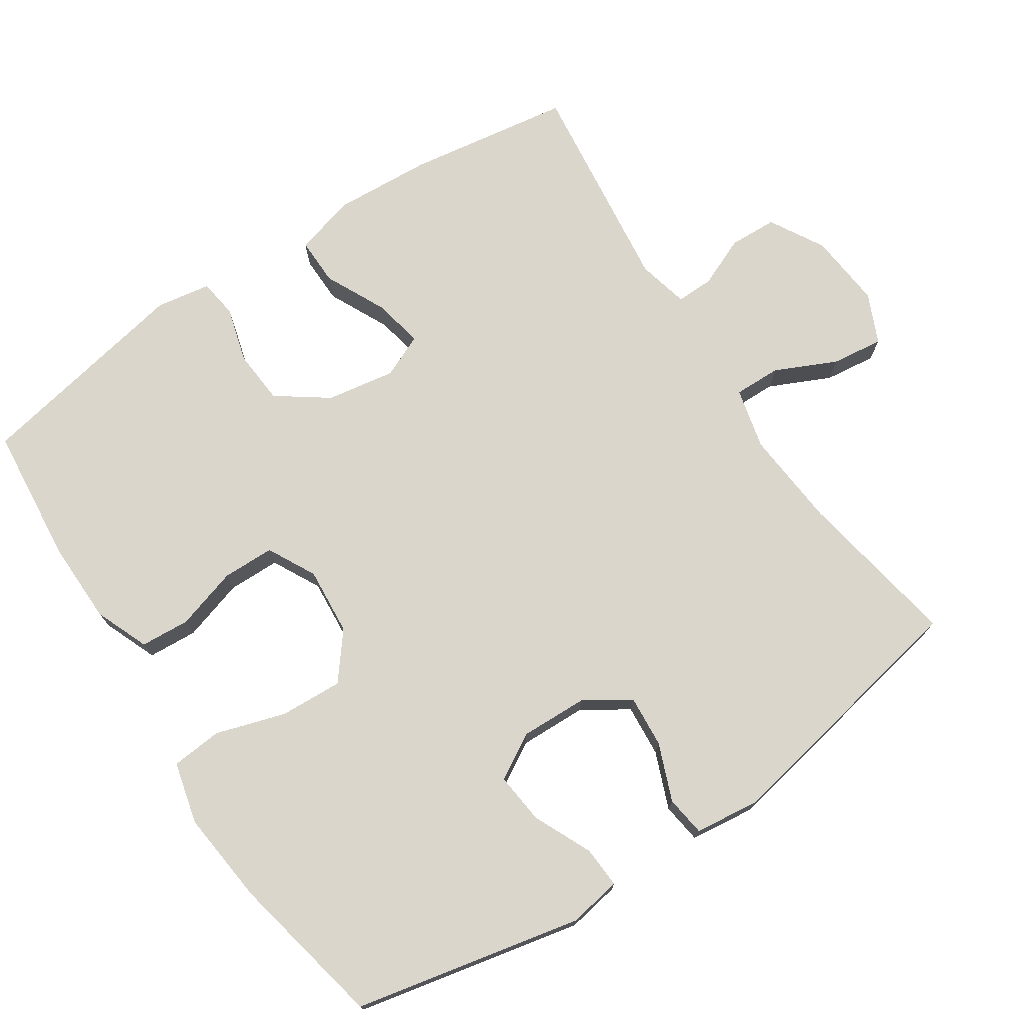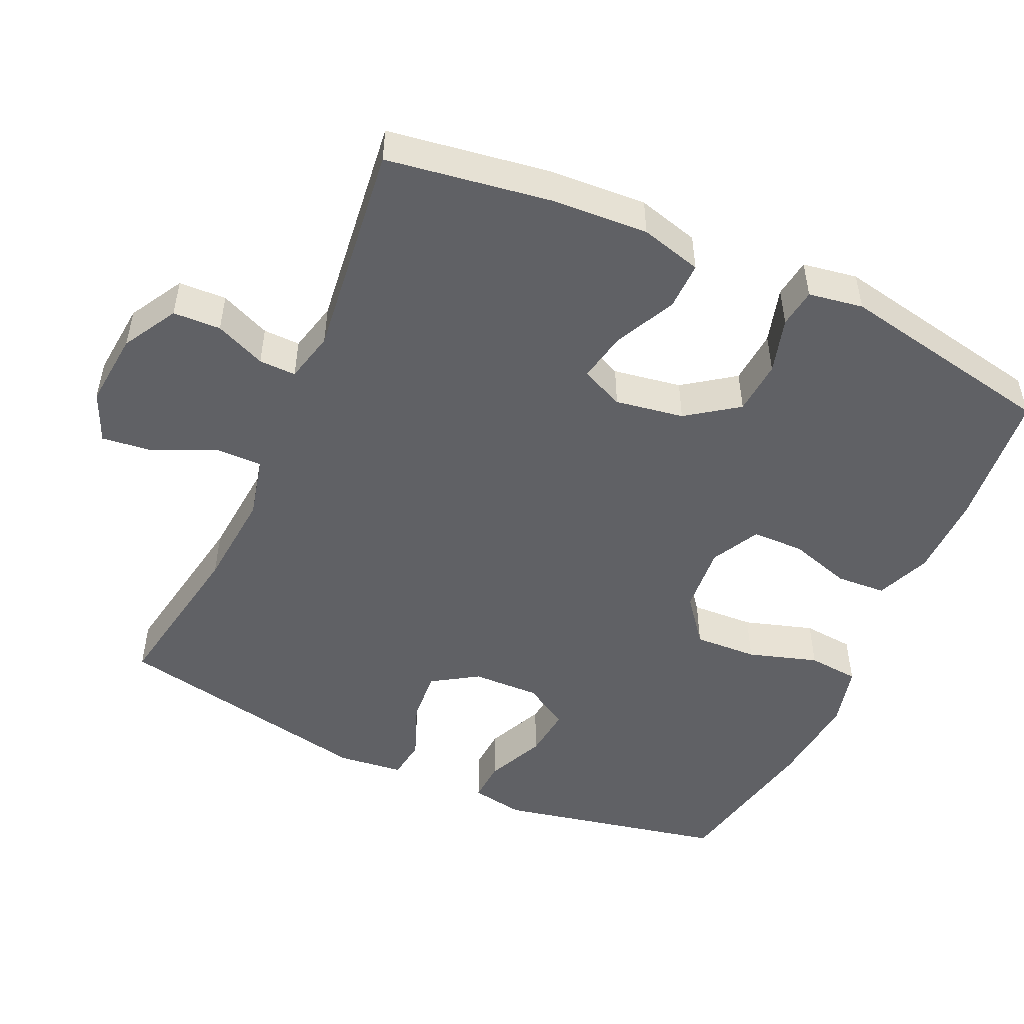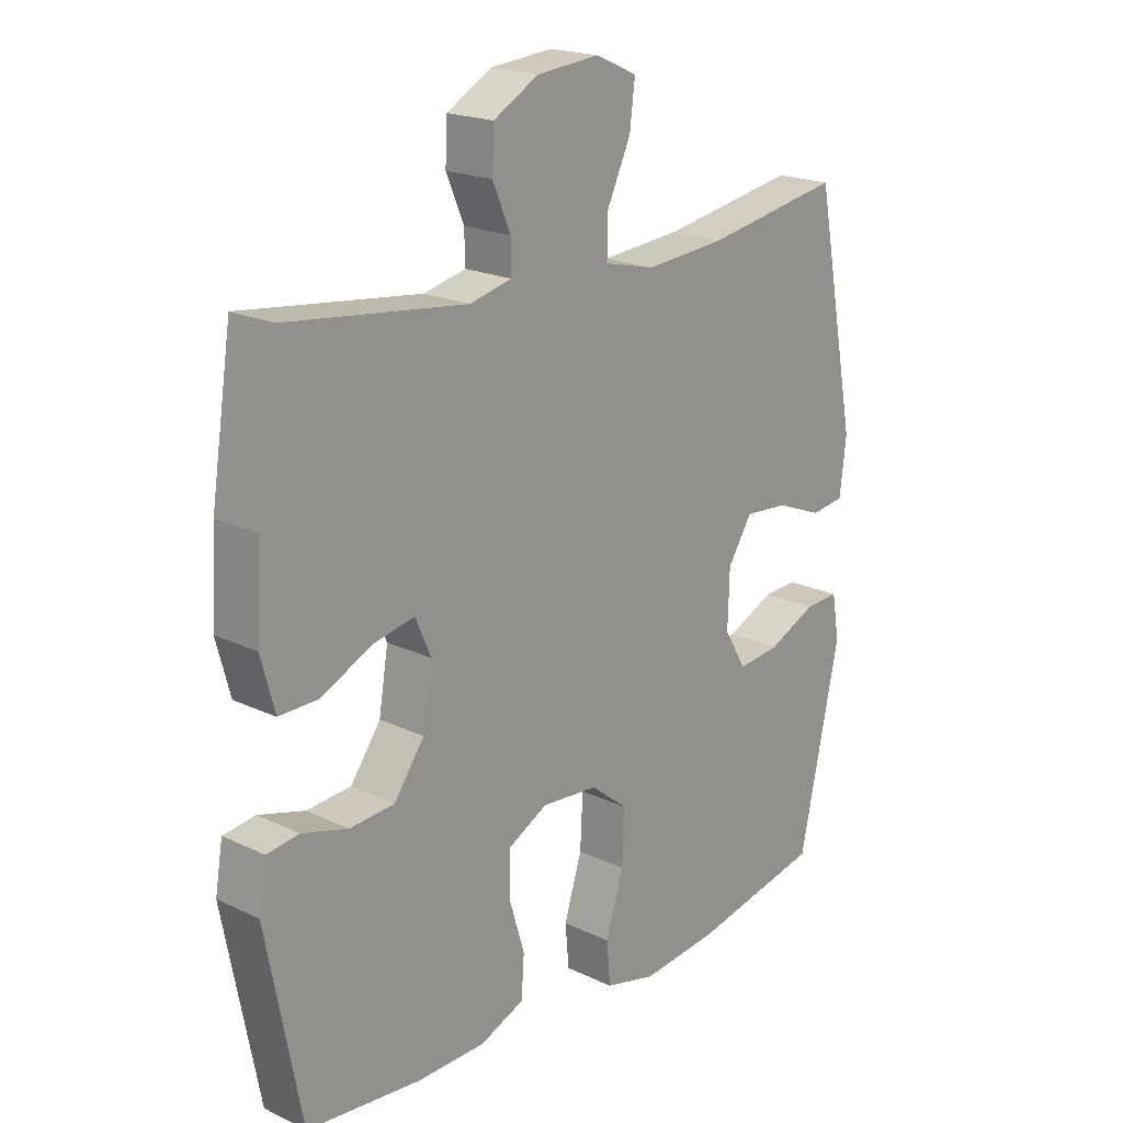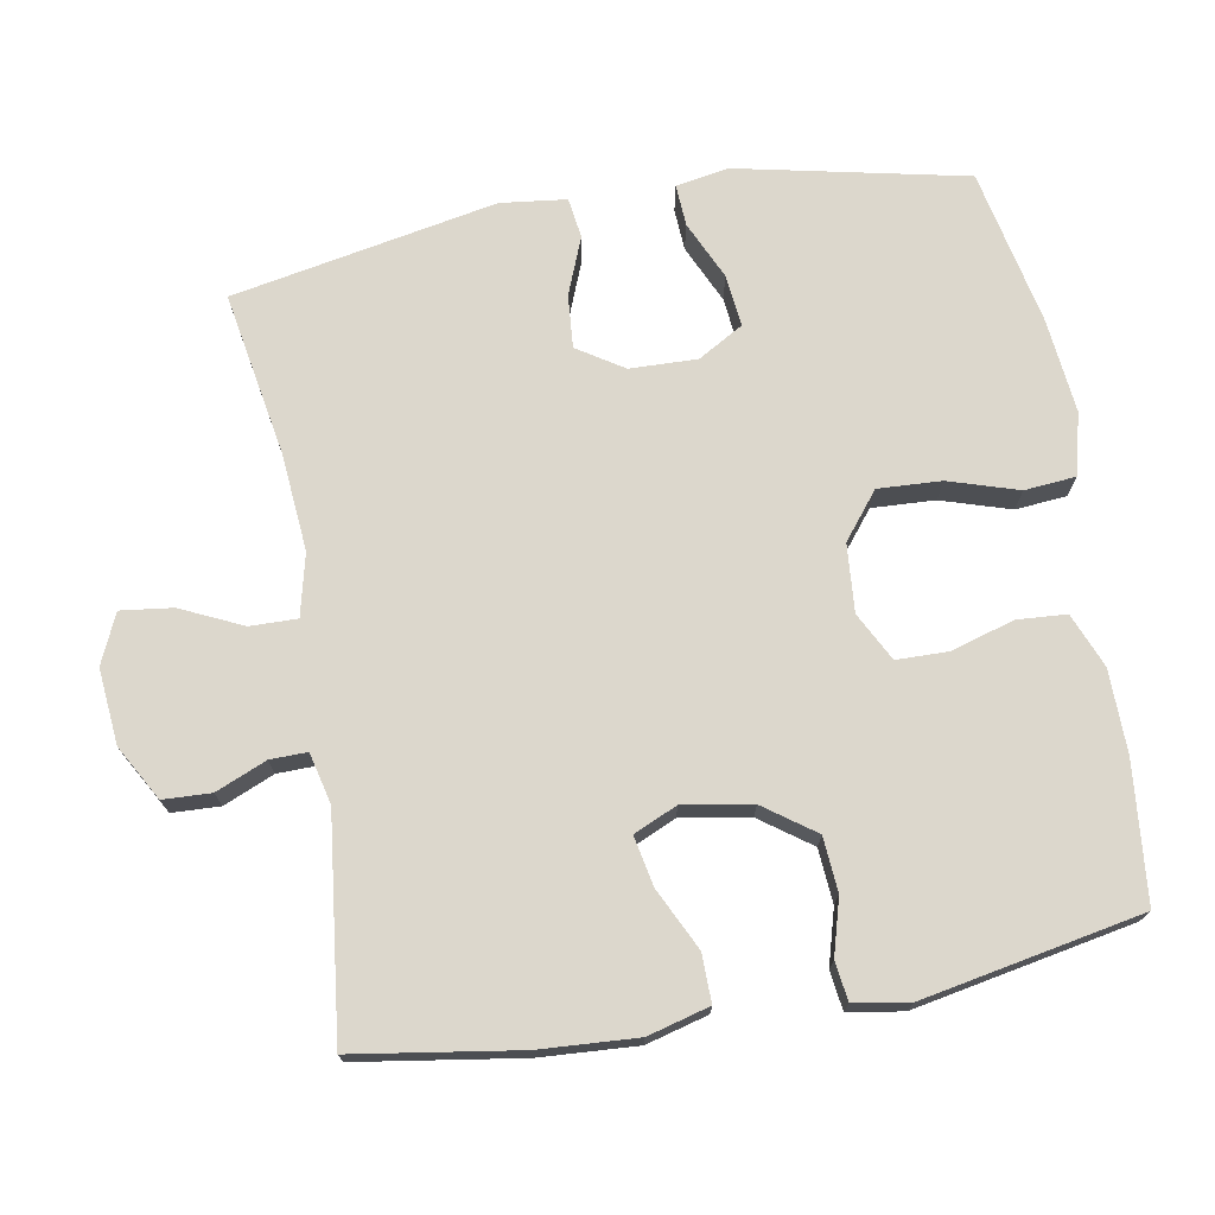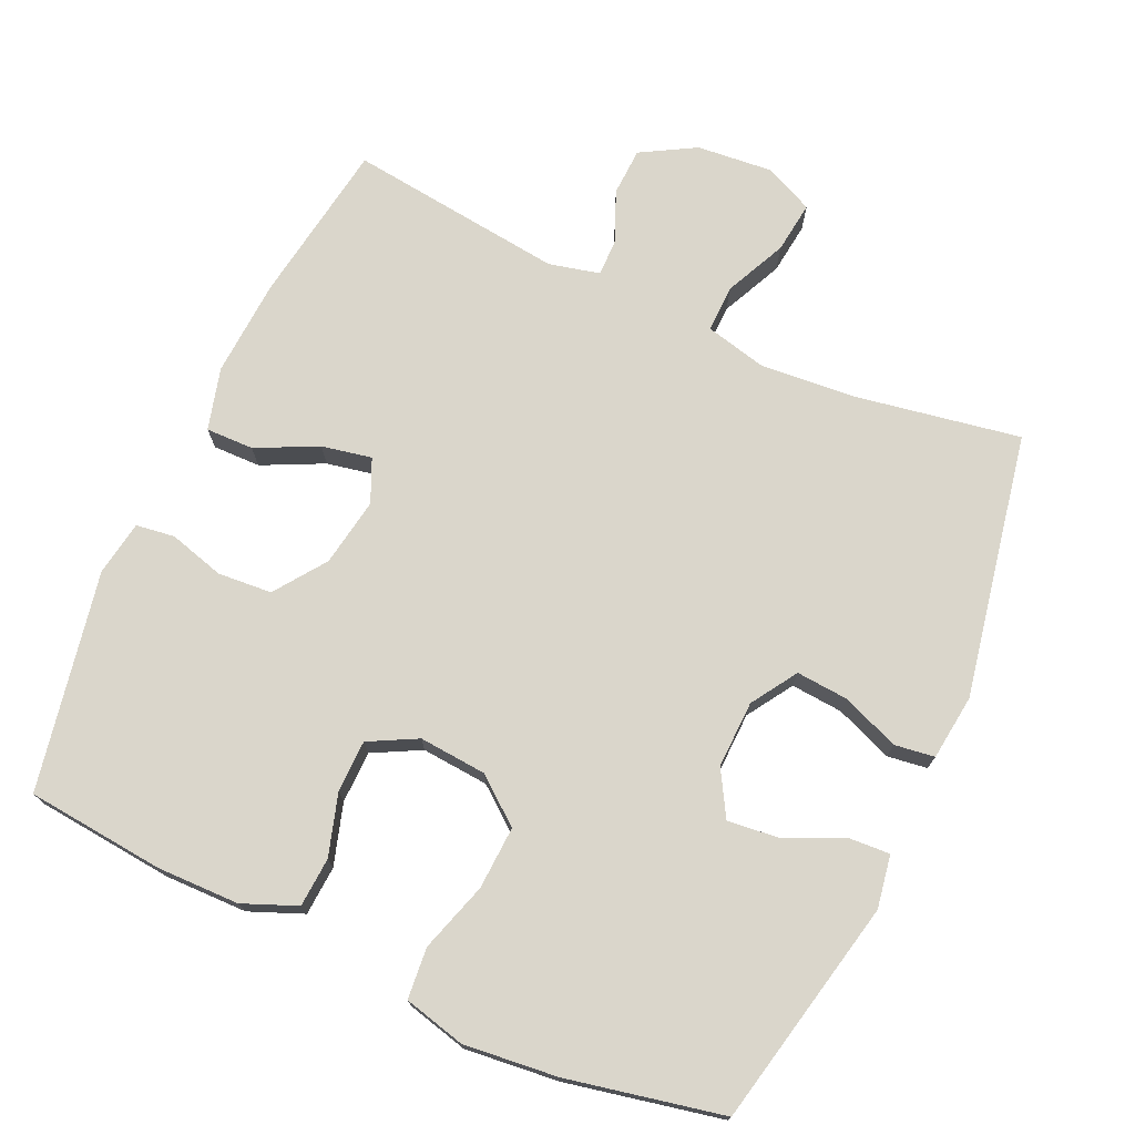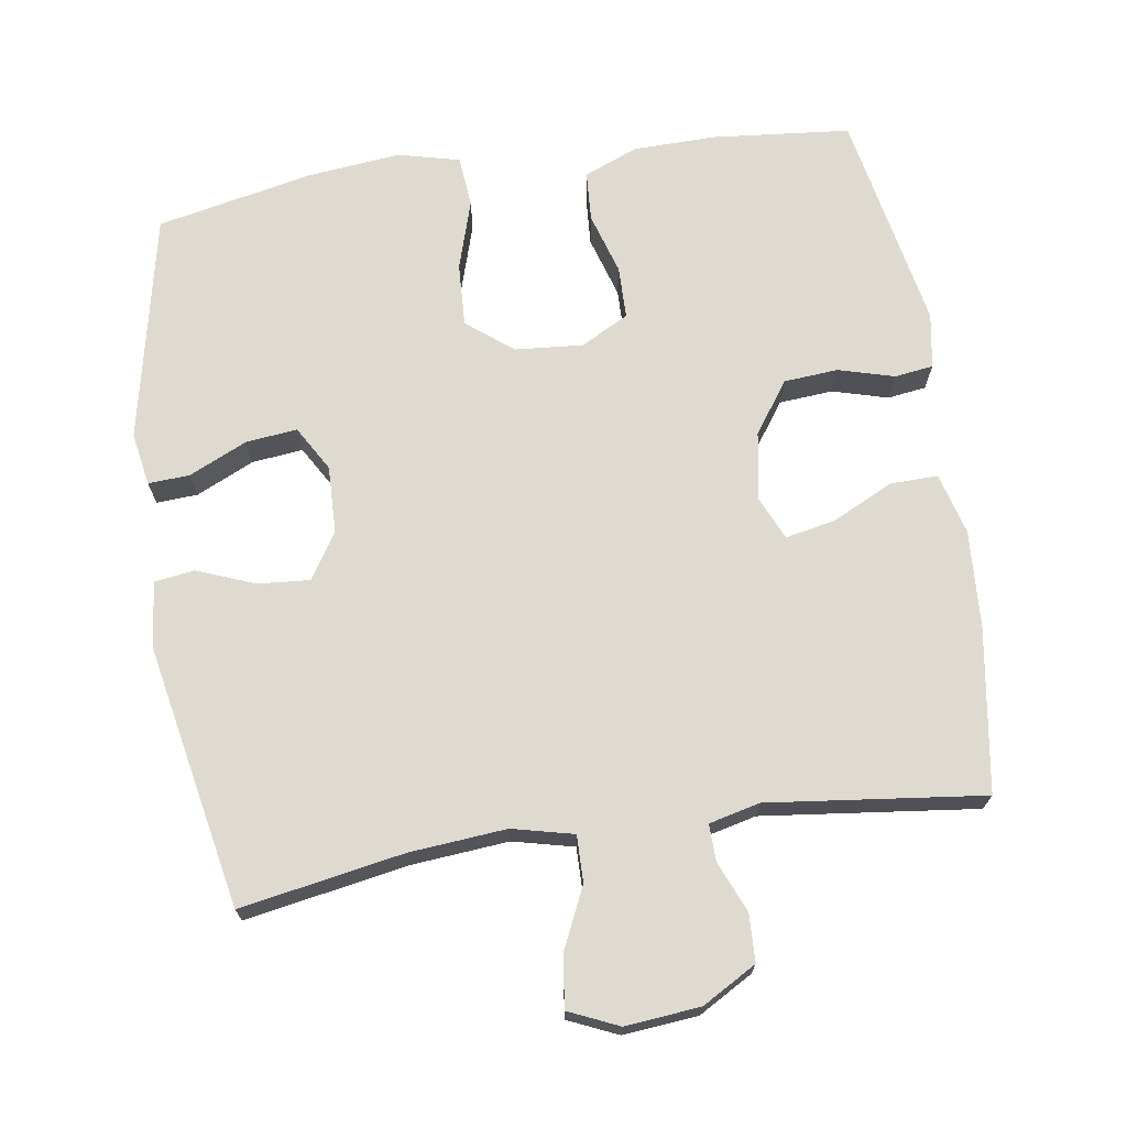
<metadata>
{"format":"obj","ext":"obj","renderer":"f3d","projection":"perspective","resolution":1024,"background":"white","views":[{"elev":74.1,"azim":-123.5,"up":"+Y"},{"elev":-50.3,"azim":65.5,"up":"+Y"},{"elev":19.8,"azim":131.5,"up":"+Z"},{"elev":73.0,"azim":80.0,"up":"+Y"},{"elev":74.0,"azim":-155.5,"up":"+Y"},{"elev":70.6,"azim":-8.7,"up":"+Y"}]}
</metadata>
<code>
o path7038
v 0.5669 0.0375 -0.2195
v 0.5541 0.0375 -0.1427
v 0.4996 0.0375 -0.1352
v 0.4215 0.0375 -0.1573
v 0.3454 0.0375 -0.1514
v 0.294 0.0375 -0.07972
v 0.278 0.0375 0.01679
v 0.3049 0.0375 0.07755
v 0.375 0.0375 0.06348
v 0.4609 0.0375 0.02159
v 0.5282 0.0375 0.0204
v 0.5516 0.0375 0.1072
v 0.5432 0.0375 0.2438
v 0.5077 0.0375 0.4741
v 0.2038 0.0375 0.4378
v 0.1324 0.0375 0.455
v 0.1333 0.0375 0.5071
v 0.1633 0.0375 0.5782
v 0.1605 0.0375 0.6455
v 0.08411 0.0375 0.689
v -0.02166 0.0375 0.6989
v -0.09145 0.0375 0.6678
v -0.08248 0.0375 0.5953
v -0.04234 0.0375 0.5088
v -0.0412 0.0375 0.4428
v -0.1277 0.0375 0.4221
v -0.2641 0.0375 0.4337
v -0.494 0.0375 0.4741
v -0.5655 0.0375 0.103
v -0.5546 0.0375 0.0107
v -0.4981 0.0375 0.002861
v -0.4178 0.0375 0.03459
v -0.3442 0.0375 0.04042
v -0.303 0.0375 -0.02401
v -0.3003 0.0375 -0.1186
v -0.3372 0.0375 -0.1821
v -0.4096 0.0375 -0.174
v -0.4909 0.0375 -0.1367
v -0.5494 0.0375 -0.1333
v -0.5622 0.0375 -0.2076
v -0.494 0.0375 -0.5278
v -0.2747 0.0375 -0.5736
v -0.1431 0.0375 -0.5873
v -0.0564 0.0375 -0.5657
v -0.04997 0.0375 -0.4938
v -0.08048 0.0375 -0.3962
v -0.08493 0.0375 -0.3075
v -0.02052 0.0375 -0.2565
v 0.07464 0.0375 -0.2488
v 0.1422 0.0375 -0.2842
v 0.1434 0.0375 -0.3577
v 0.1171 0.0375 -0.4443
v 0.1216 0.0375 -0.5141
v 0.1975 0.0375 -0.545
v 0.3137 0.0375 -0.5468
v 0.5077 0.0375 -0.5278
v 0.5669 -0.0375 -0.2195
v 0.5541 -0.0375 -0.1427
v 0.4996 -0.0375 -0.1352
v 0.4215 -0.0375 -0.1573
v 0.3454 -0.0375 -0.1514
v 0.294 -0.0375 -0.07972
v 0.278 -0.0375 0.01679
v 0.3049 -0.0375 0.07755
v 0.375 -0.0375 0.06348
v 0.4609 -0.0375 0.02159
v 0.5282 -0.0375 0.0204
v 0.5516 -0.0375 0.1072
v 0.5432 -0.0375 0.2438
v 0.5077 -0.0375 0.4741
v 0.2038 -0.0375 0.4378
v 0.1324 -0.0375 0.455
v 0.1333 -0.0375 0.5071
v 0.1633 -0.0375 0.5782
v 0.1605 -0.0375 0.6455
v 0.08411 -0.0375 0.689
v -0.02166 -0.0375 0.6989
v -0.09145 -0.0375 0.6678
v -0.08248 -0.0375 0.5953
v -0.04234 -0.0375 0.5088
v -0.0412 -0.0375 0.4428
v -0.1277 -0.0375 0.4221
v -0.2641 -0.0375 0.4337
v -0.494 -0.0375 0.4741
v -0.5655 -0.0375 0.103
v -0.5546 -0.0375 0.0107
v -0.4981 -0.0375 0.002861
v -0.4178 -0.0375 0.03459
v -0.3442 -0.0375 0.04042
v -0.303 -0.0375 -0.02401
v -0.3003 -0.0375 -0.1186
v -0.3372 -0.0375 -0.1821
v -0.4096 -0.0375 -0.174
v -0.4909 -0.0375 -0.1367
v -0.5494 -0.0375 -0.1333
v -0.5622 -0.0375 -0.2076
v -0.494 -0.0375 -0.5278
v -0.2747 -0.0375 -0.5736
v -0.1431 -0.0375 -0.5873
v -0.0564 -0.0375 -0.5657
v -0.04997 -0.0375 -0.4938
v -0.08048 -0.0375 -0.3962
v -0.08493 -0.0375 -0.3075
v -0.02052 -0.0375 -0.2565
v 0.07464 -0.0375 -0.2488
v 0.1422 -0.0375 -0.2842
v 0.1434 -0.0375 -0.3577
v 0.1171 -0.0375 -0.4443
v 0.1216 -0.0375 -0.5141
v 0.1975 -0.0375 -0.545
v 0.3137 -0.0375 -0.5468
v 0.5077 -0.0375 -0.5278
v 0.5669 0.0375 -0.2195
v 0.5541 0.0375 -0.1427
v 0.5541 0.0375 -0.1427
v 0.4996 0.0375 -0.1352
v 0.5282 0.0375 0.0204
v 0.5282 0.0375 0.0204
v 0.5516 0.0375 0.1072
v 0.5432 0.0375 0.2438
v 0.4609 0.0375 0.02159
v 0.5077 0.0375 -0.5278
v 0.5077 0.0375 -0.5278
v 0.5077 0.0375 0.4741
v 0.5077 0.0375 0.4741
v 0.4215 0.0375 -0.1573
v 0.375 0.0375 0.06348
v 0.3454 0.0375 -0.1514
v 0.3137 0.0375 -0.5468
v 0.3049 0.0375 0.07755
v 0.3049 0.0375 0.07755
v 0.294 0.0375 -0.07972
v 0.2038 0.0375 0.4378
v 0.1975 0.0375 -0.545
v 0.278 0.0375 0.01679
v 0.1324 0.0375 0.455
v 0.1324 0.0375 0.455
v 0.1216 0.0375 -0.5141
v 0.1216 0.0375 -0.5141
v 0.1333 0.0375 0.5071
v 0.1633 0.0375 0.5782
v 0.1605 0.0375 0.6455
v 0.08411 0.0375 0.689
v 0.1171 0.0375 -0.4443
v 0.1434 0.0375 -0.3577
v 0.1422 0.0375 -0.2842
v 0.1422 0.0375 -0.2842
v 0.07464 0.0375 -0.2488
v -0.02166 0.0375 0.6989
v -0.02052 0.0375 -0.2565
v -0.08493 0.0375 -0.3075
v -0.04234 0.0375 0.5088
v -0.0412 0.0375 0.4428
v -0.0412 0.0375 0.4428
v -0.09145 0.0375 0.6678
v -0.09145 0.0375 0.6678
v -0.1277 0.0375 0.4221
v -0.08248 0.0375 0.5953
v -0.0564 0.0375 -0.5657
v -0.0564 0.0375 -0.5657
v -0.04997 0.0375 -0.4938
v -0.08048 0.0375 -0.3962
v -0.1431 0.0375 -0.5873
v -0.2641 0.0375 0.4337
v -0.2747 0.0375 -0.5736
v -0.303 0.0375 -0.02401
v -0.3003 0.0375 -0.1186
v -0.3372 0.0375 -0.1821
v -0.3372 0.0375 -0.1821
v -0.3442 0.0375 0.04042
v -0.3442 0.0375 0.04042
v -0.4096 0.0375 -0.174
v -0.4178 0.0375 0.03459
v -0.494 0.0375 -0.5278
v -0.494 0.0375 -0.5278
v -0.4909 0.0375 -0.1367
v -0.4981 0.0375 0.002861
v -0.494 0.0375 0.4741
v -0.494 0.0375 0.4741
v -0.5494 0.0375 -0.1333
v -0.5494 0.0375 -0.1333
v -0.5546 0.0375 0.0107
v -0.5546 0.0375 0.0107
v -0.5622 0.0375 -0.2076
v -0.5655 0.0375 0.103
v 0.5669 -0.0375 -0.2195
v 0.5541 -0.0375 -0.1427
v 0.5541 -0.0375 -0.1427
v 0.4996 -0.0375 -0.1352
v 0.5282 -0.0375 0.0204
v 0.5282 -0.0375 0.0204
v 0.5516 -0.0375 0.1072
v 0.5432 -0.0375 0.2438
v 0.4609 -0.0375 0.02159
v 0.5077 -0.0375 -0.5278
v 0.5077 -0.0375 -0.5278
v 0.5077 -0.0375 0.4741
v 0.5077 -0.0375 0.4741
v 0.4215 -0.0375 -0.1573
v 0.375 -0.0375 0.06348
v 0.3454 -0.0375 -0.1514
v 0.3137 -0.0375 -0.5468
v 0.3049 -0.0375 0.07755
v 0.3049 -0.0375 0.07755
v 0.294 -0.0375 -0.07972
v 0.2038 -0.0375 0.4378
v 0.1975 -0.0375 -0.545
v 0.278 -0.0375 0.01679
v 0.1324 -0.0375 0.455
v 0.1324 -0.0375 0.455
v 0.1216 -0.0375 -0.5141
v 0.1216 -0.0375 -0.5141
v 0.1333 -0.0375 0.5071
v 0.1633 -0.0375 0.5782
v 0.1605 -0.0375 0.6455
v 0.08411 -0.0375 0.689
v 0.1171 -0.0375 -0.4443
v 0.1434 -0.0375 -0.3577
v 0.1422 -0.0375 -0.2842
v 0.1422 -0.0375 -0.2842
v 0.07464 -0.0375 -0.2488
v -0.02166 -0.0375 0.6989
v -0.02052 -0.0375 -0.2565
v -0.08493 -0.0375 -0.3075
v -0.04234 -0.0375 0.5088
v -0.0412 -0.0375 0.4428
v -0.0412 -0.0375 0.4428
v -0.09145 -0.0375 0.6678
v -0.09145 -0.0375 0.6678
v -0.1277 -0.0375 0.4221
v -0.08248 -0.0375 0.5953
v -0.0564 -0.0375 -0.5657
v -0.0564 -0.0375 -0.5657
v -0.04997 -0.0375 -0.4938
v -0.08048 -0.0375 -0.3962
v -0.1431 -0.0375 -0.5873
v -0.2641 -0.0375 0.4337
v -0.2747 -0.0375 -0.5736
v -0.303 -0.0375 -0.02401
v -0.3003 -0.0375 -0.1186
v -0.3372 -0.0375 -0.1821
v -0.3372 -0.0375 -0.1821
v -0.3442 -0.0375 0.04042
v -0.3442 -0.0375 0.04042
v -0.4096 -0.0375 -0.174
v -0.4178 -0.0375 0.03459
v -0.494 -0.0375 -0.5278
v -0.494 -0.0375 -0.5278
v -0.4909 -0.0375 -0.1367
v -0.4981 -0.0375 0.002861
v -0.494 -0.0375 0.4741
v -0.494 -0.0375 0.4741
v -0.5494 -0.0375 -0.1333
v -0.5494 -0.0375 -0.1333
v -0.5546 -0.0375 0.0107
v -0.5546 -0.0375 0.0107
v -0.5622 -0.0375 -0.2076
v -0.5655 -0.0375 0.103
f 222 231 216
f 199 186 189
f 221 208 223
f 223 239 240
f 201 219 218
f 192 193 200
f 208 230 239
f 224 241 235
f 241 224 240
f 209 225 226
f 257 249 253
f 200 193 203
f 258 246 237
f 189 186 187
f 195 199 202
f 199 201 202
f 239 230 243
f 197 206 193
f 213 225 209
f 190 192 194
f 206 203 193
f 186 199 195
f 246 258 250
f 243 237 246
f 202 218 207
f 207 218 217
f 225 216 231
f 225 213 216
f 250 258 255
f 219 205 221
f 209 203 206
f 258 237 251
f 205 208 221
f 208 239 223
f 226 230 208
f 247 245 257
f 245 249 257
f 223 240 224
f 215 216 214
f 228 231 222
f 207 217 211
f 209 226 203
f 247 241 245
f 237 243 230
f 202 201 218
f 194 192 200
f 214 216 213
f 203 226 208
f 234 236 232
f 236 235 238
f 235 241 238
f 238 241 247
f 201 205 219
f 235 236 234
f 1 115 188 57
f 2 3 59 58
f 118 12 68 191
f 12 13 69 68
f 10 11 67 66
f 123 1 57 196
f 13 125 198 69
f 3 4 60 59
f 9 10 66 65
f 4 5 61 60
f 55 56 112 111
f 131 9 65 204
f 5 6 62 61
f 14 15 71 70
f 54 55 111 110
f 7 8 64 63
f 6 7 63 62
f 15 137 210 71
f 139 54 110 212
f 17 18 74 73
f 18 19 75 74
f 19 20 76 75
f 52 53 109 108
f 51 52 108 107
f 147 51 107 220
f 49 50 106 105
f 16 17 73 72
f 20 21 77 76
f 48 49 105 104
f 47 48 104 103
f 24 154 227 80
f 21 156 229 77
f 25 26 82 81
f 23 24 80 79
f 22 23 79 78
f 160 45 101 233
f 45 46 102 101
f 43 44 100 99
f 46 47 103 102
f 26 27 83 82
f 42 43 99 98
f 34 35 91 90
f 35 169 242 91
f 171 34 90 244
f 36 37 93 92
f 32 33 89 88
f 175 42 98 248
f 37 38 94 93
f 31 32 88 87
f 27 179 252 83
f 38 181 254 94
f 183 31 87 256
f 40 41 97 96
f 39 40 96 95
f 29 30 86 85
f 28 29 85 84
f 149 143 158
f 126 116 113
f 148 150 135
f 150 167 166
f 128 145 146
f 119 127 120
f 135 166 157
f 151 162 168
f 168 167 151
f 136 153 152
f 184 180 176
f 127 130 120
f 185 164 173
f 116 114 113
f 122 129 126
f 126 129 128
f 166 170 157
f 124 120 133
f 140 136 152
f 117 121 119
f 133 120 130
f 113 122 126
f 173 177 185
f 170 173 164
f 129 134 145
f 134 144 145
f 152 158 143
f 152 143 140
f 177 182 185
f 146 148 132
f 136 133 130
f 185 178 164
f 132 148 135
f 135 150 166
f 153 135 157
f 174 184 172
f 172 184 176
f 150 151 167
f 142 141 143
f 155 149 158
f 134 138 144
f 136 130 153
f 174 172 168
f 164 157 170
f 129 145 128
f 121 127 119
f 141 140 143
f 130 135 153
f 161 159 163
f 163 165 162
f 162 165 168
f 165 174 168
f 128 146 132
f 162 161 163

</code>
